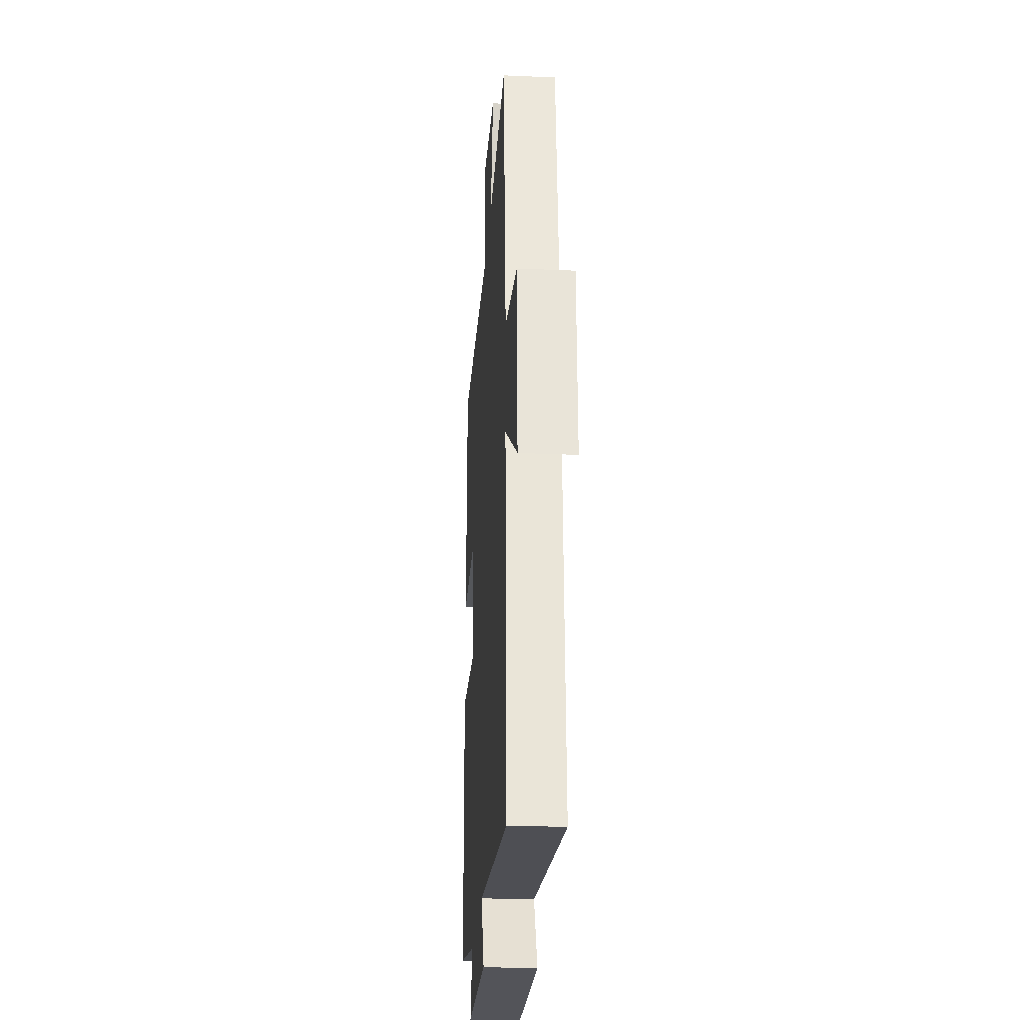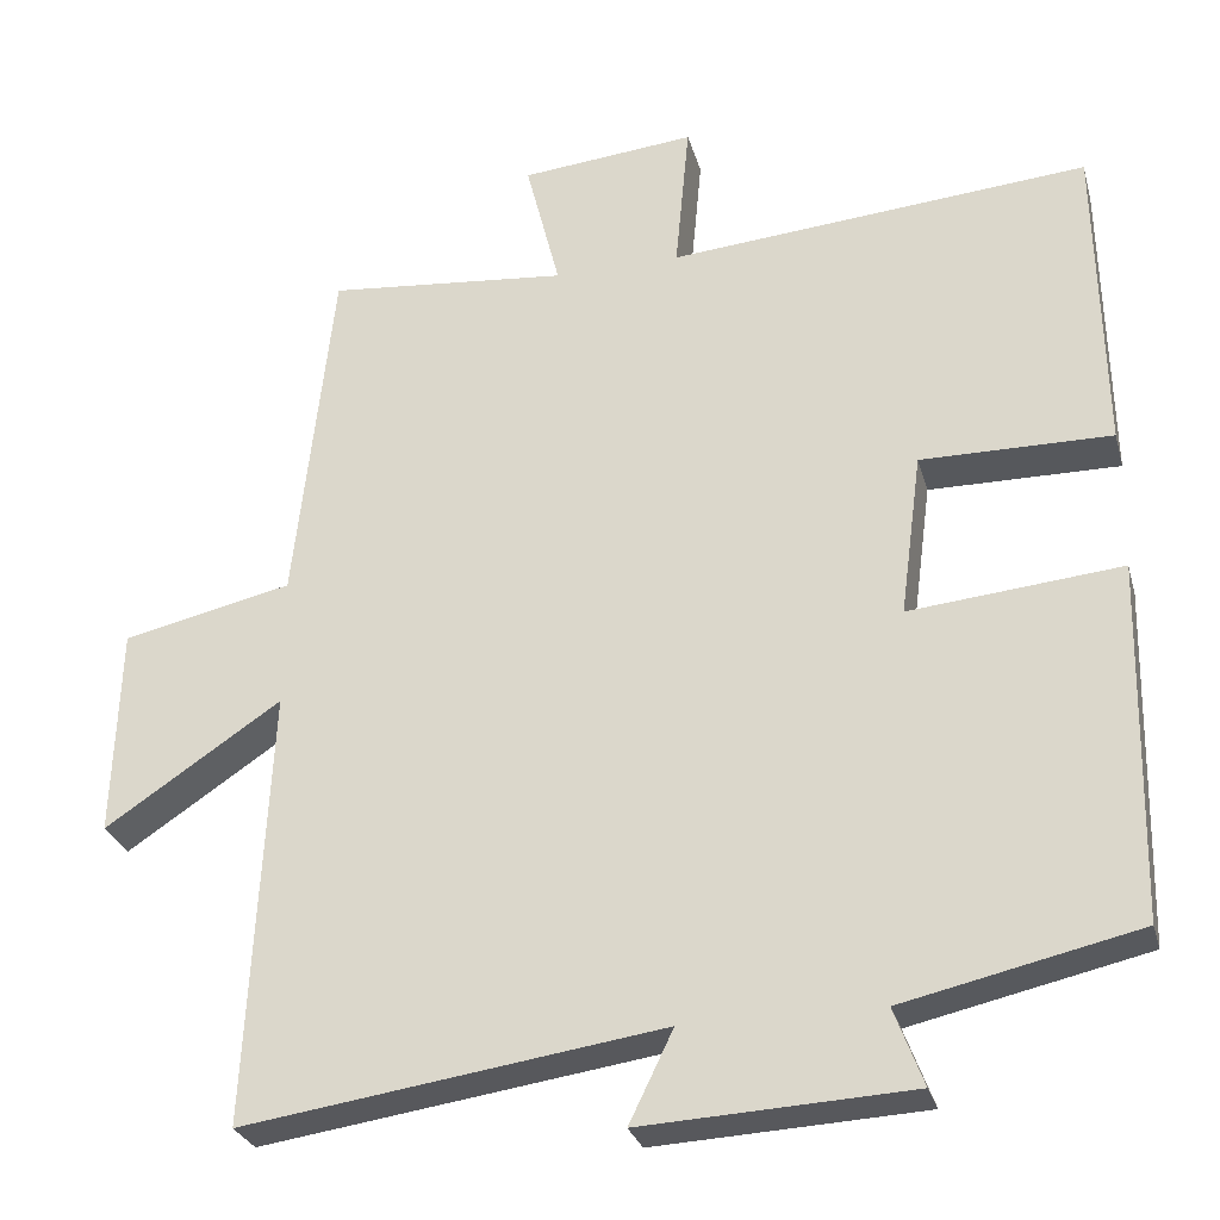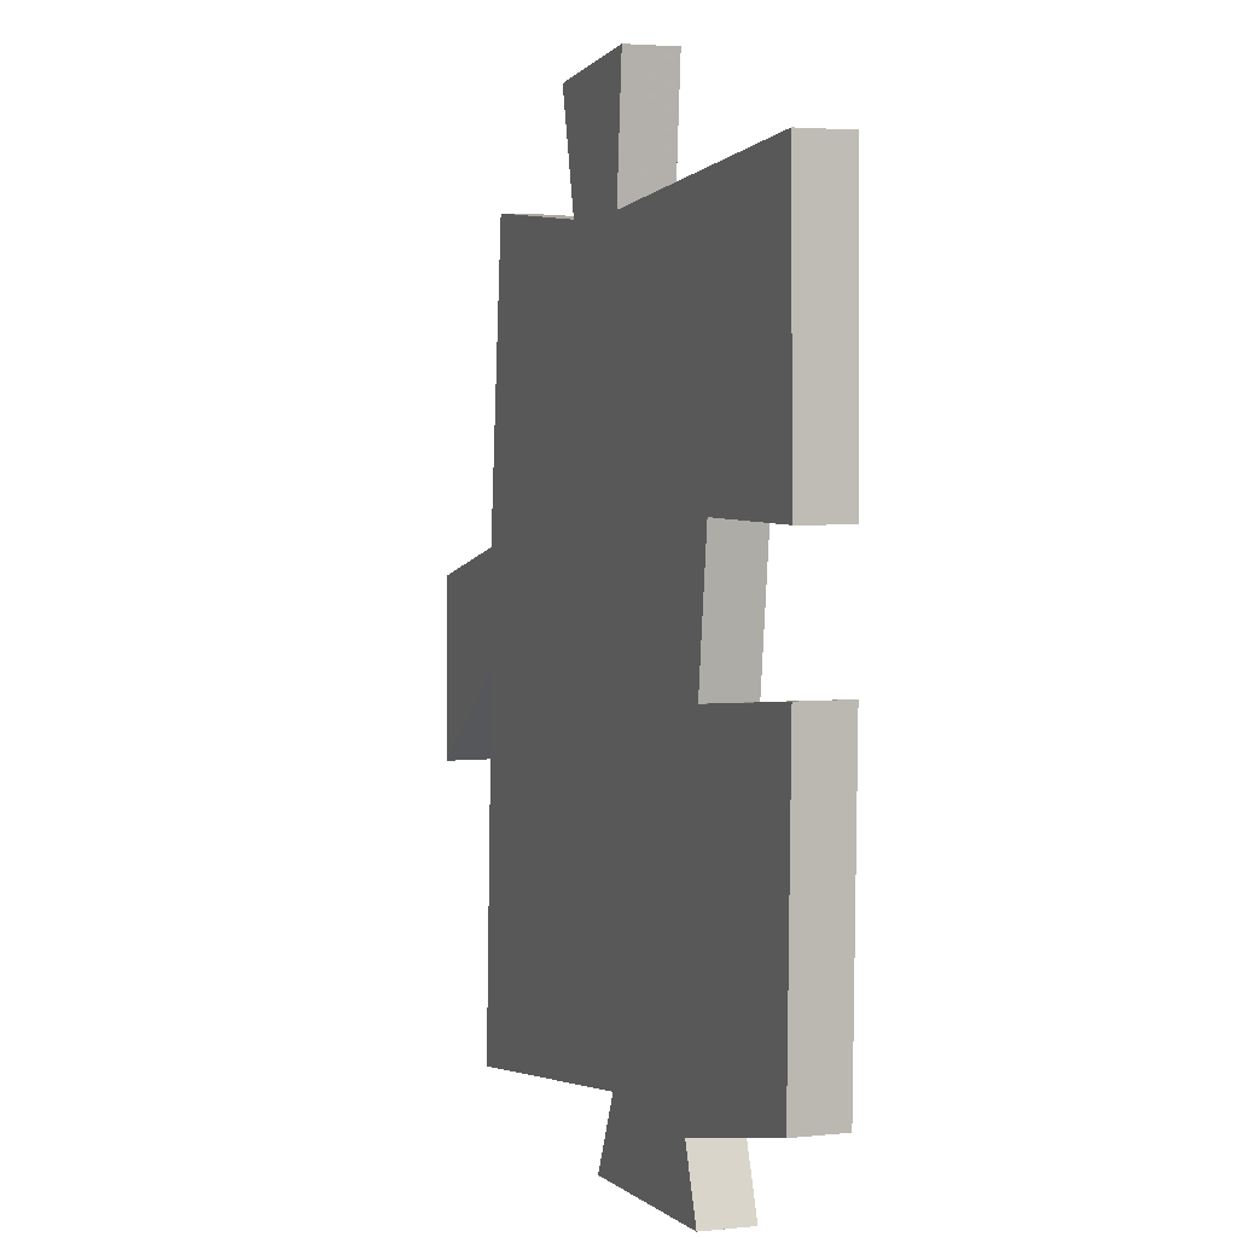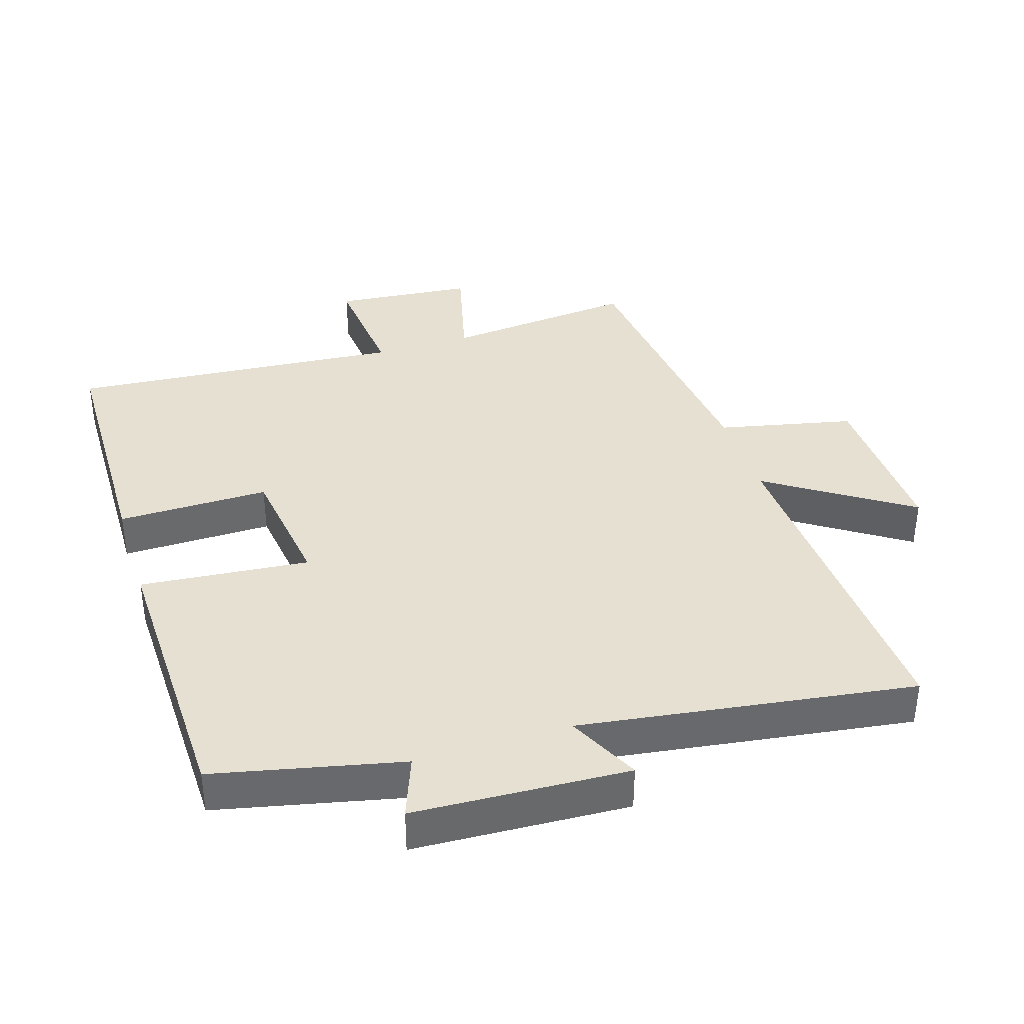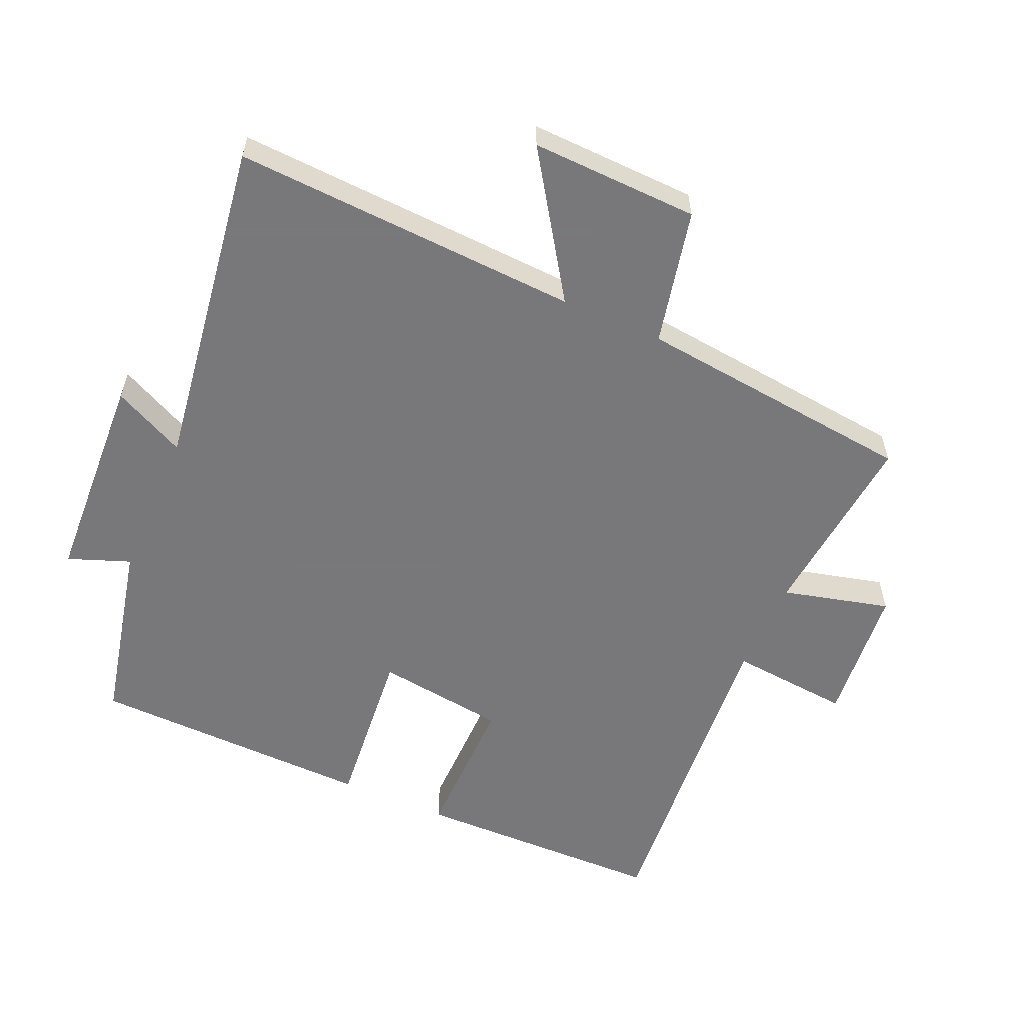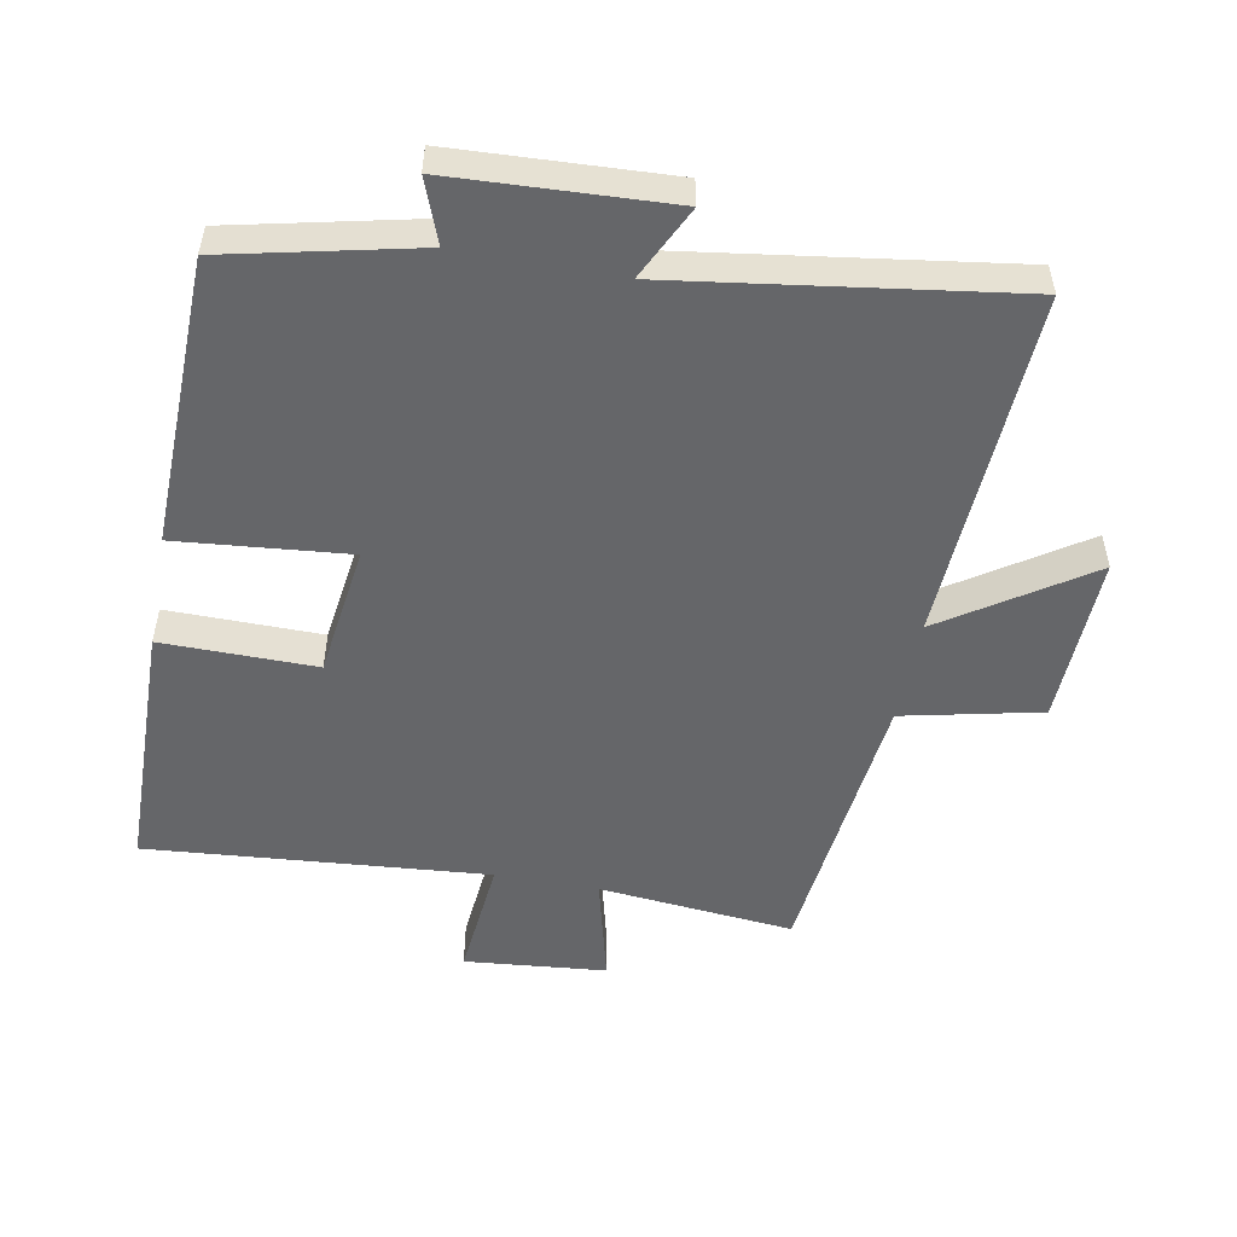
<metadata>
{"format":"obj","ext":"obj","renderer":"f3d","projection":"perspective","resolution":1024,"background":"white","views":[{"elev":-26.5,"azim":-93.9,"up":"+Z"},{"elev":-28.3,"azim":14.7,"up":"+Z"},{"elev":3.5,"azim":70.7,"up":"+Z"},{"elev":37.7,"azim":162.4,"up":"+Y"},{"elev":-57.6,"azim":-113.7,"up":"+Y"},{"elev":-51.9,"azim":169.4,"up":"+Y"}]}
</metadata>
<code>
v 0.493 0.07 0.542
v 0.5 0.07 0.162
v 0.272 0.07 0.164
v 0.246 0.07 -0.032
v 0.5 0.07 -0.008
v 0.49 0.07 -0.437
v 0.209 0.07 -0.5
v 0.244 0.07 -0.593
v -0.078 0.07 -0.609
v -0.025 0.07 -0.5
v -0.526 0.07 -0.572
v -0.5 0.07 -0.05
v -0.712 0.07 -0.191
v -0.704 0.07 0.061
v -0.5 0.07 0.106
v -0.454 0.07 0.528
v -0.164 0.07 0.5
v -0.205 0.07 0.662
v 0.005 0.07 0.682
v -0.012 0.07 0.5
v 0.493 0 0.542
v 0.5 0 0.162
v 0.272 0 0.164
v 0.246 0 -0.032
v 0.5 0 -0.008
v 0.49 0 -0.437
v 0.209 0 -0.5
v 0.244 0 -0.593
v -0.078 0 -0.609
v -0.025 0 -0.5
v -0.526 0 -0.572
v -0.5 0 -0.05
v -0.712 0 -0.191
v -0.704 0 0.061
v -0.5 0 0.106
v -0.454 0 0.528
v -0.164 0 0.5
v -0.205 0 0.662
v 0.005 0 0.682
v -0.012 0 0.5
f 17 18 19 20
f 15 16 17
f 15 17 20
f 12 13 14 15
f 12 15 20 1
f 10 11 12
f 7 8 9 10
f 6 7 10
f 5 6 10
f 4 5 10
f 3 4 10 12
f 1 2 3
f 1 3 12
f 40 39 38 37
f 37 36 35
f 40 37 35
f 35 34 33 32
f 21 40 35 32
f 32 31 30
f 30 29 28 27
f 30 27 26
f 30 26 25
f 30 25 24
f 32 30 24 23
f 23 22 21
f 32 23 21
f 1 21 22 2
f 2 22 23 3
f 3 23 24 4
f 4 24 25 5
f 5 25 26 6
f 6 26 27 7
f 7 27 28 8
f 8 28 29 9
f 9 29 30 10
f 10 30 31 11
f 11 31 32 12
f 12 32 33 13
f 13 33 34 14
f 14 34 35 15
f 15 35 36 16
f 16 36 37 17
f 17 37 38 18
f 18 38 39 19
f 19 39 40 20
f 20 40 21 1

</code>
